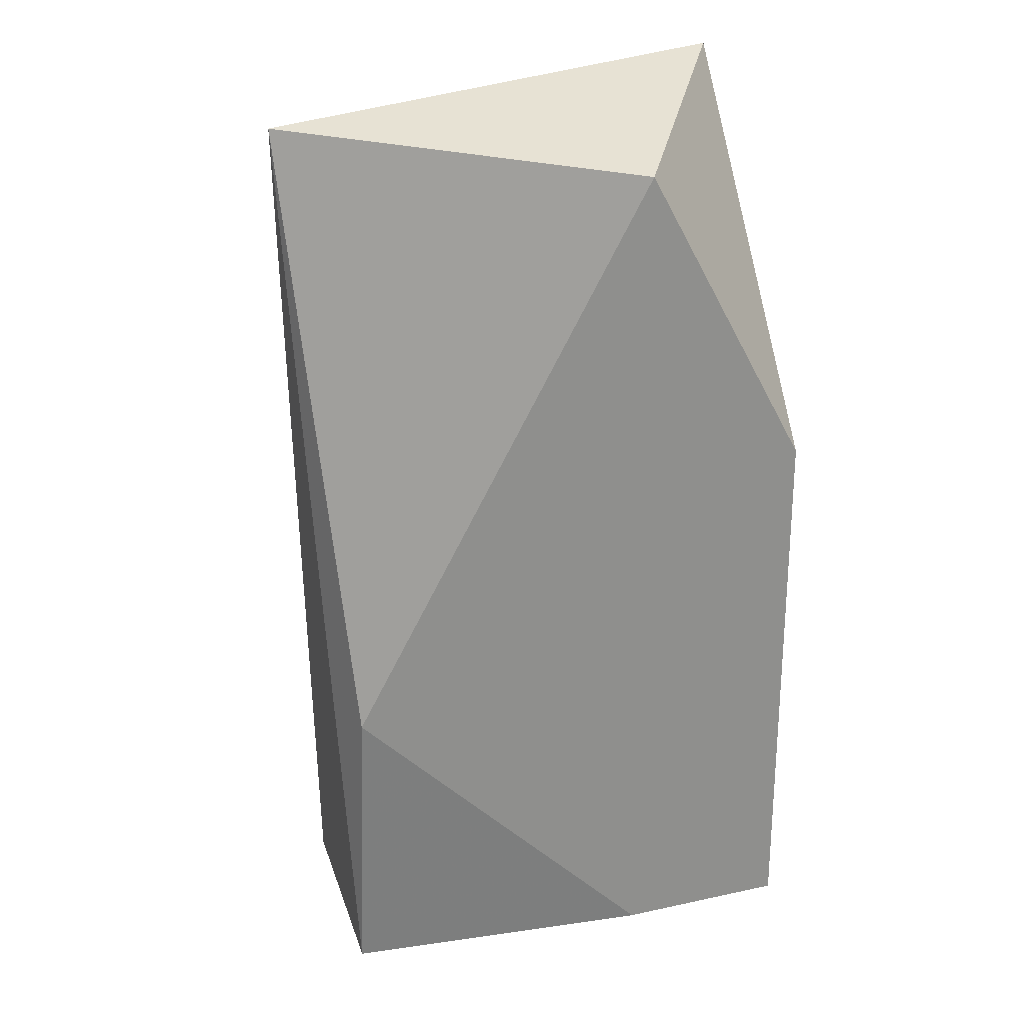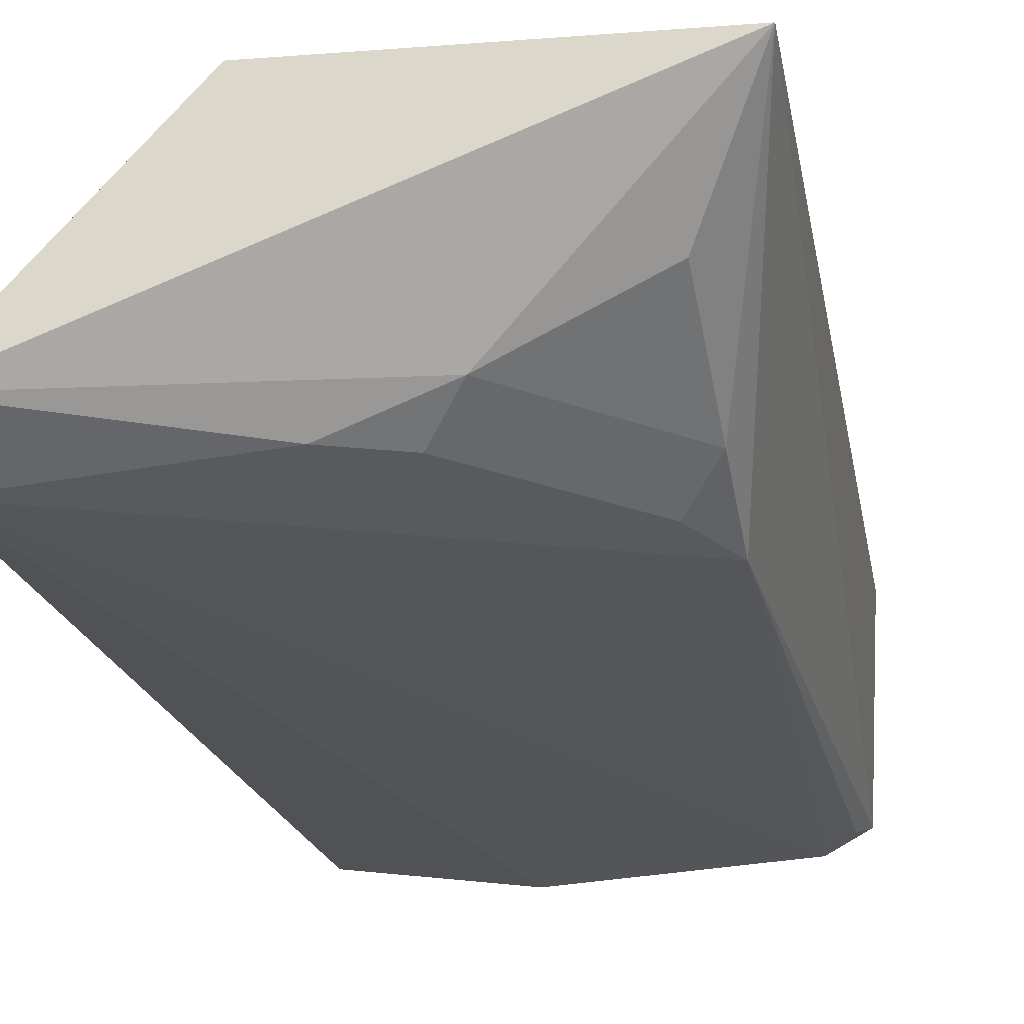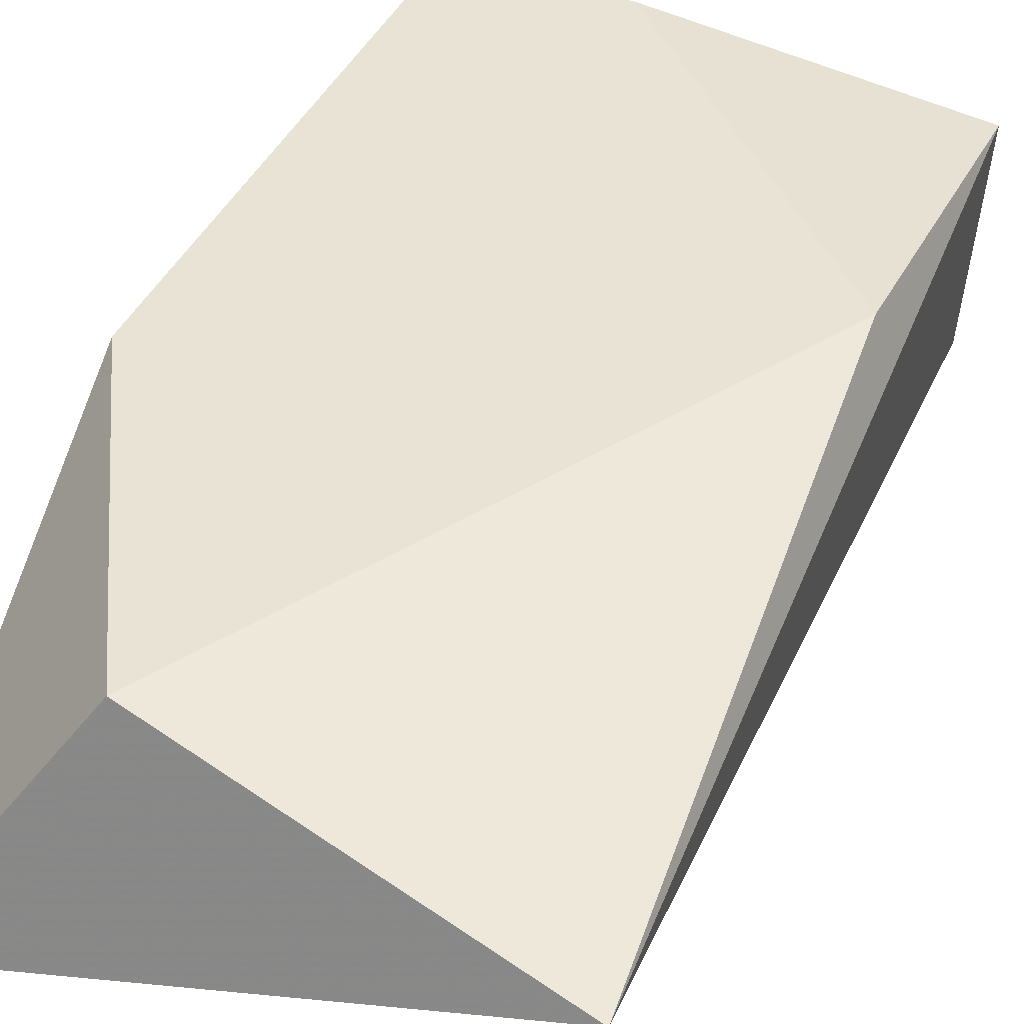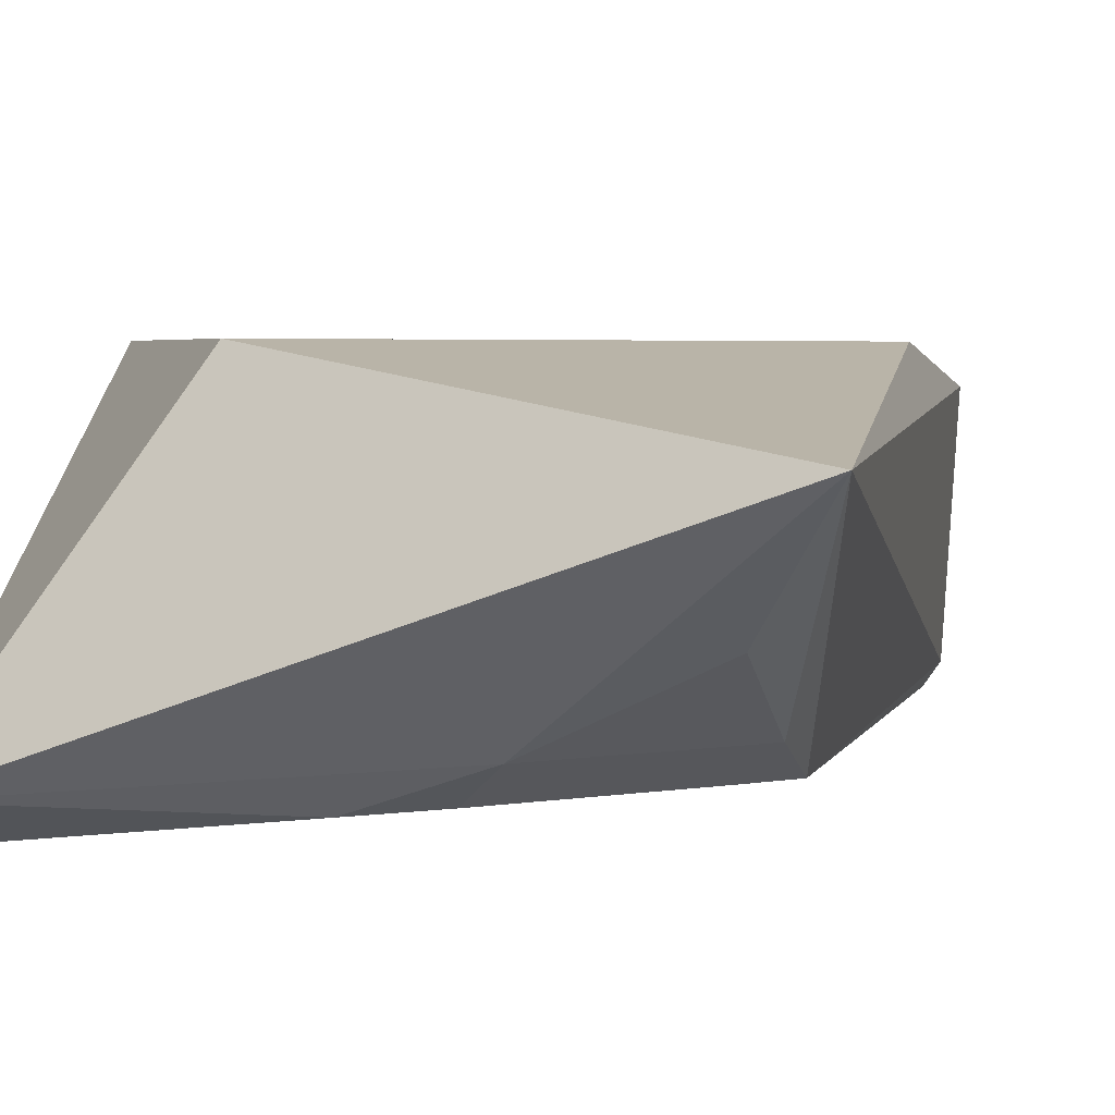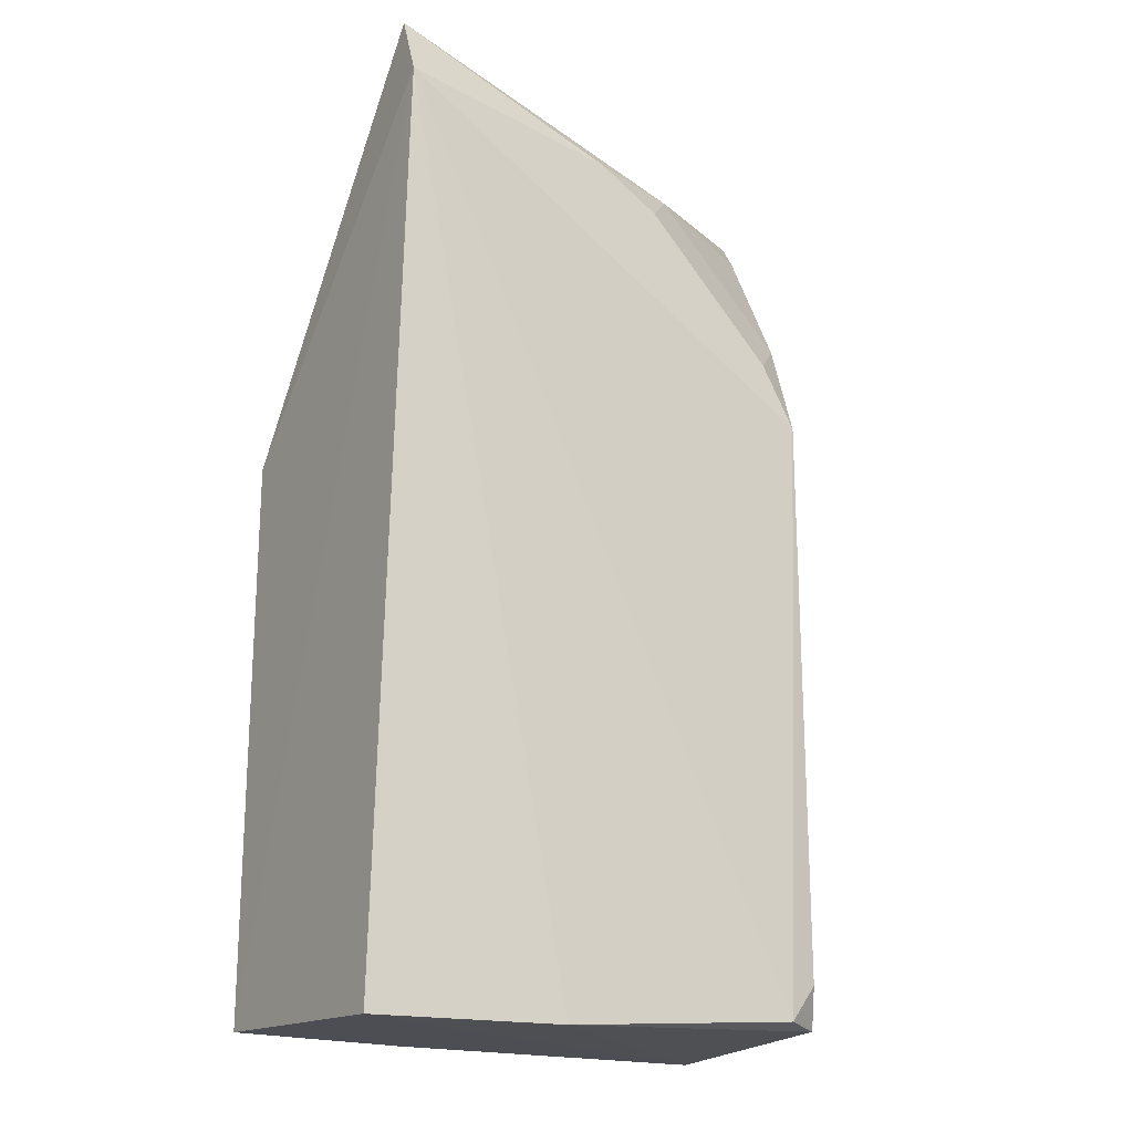
<metadata>
{"format":"obj","ext":"obj","renderer":"f3d","projection":"perspective","resolution":1024,"background":"white","views":[{"elev":24.5,"azim":-19.6,"up":"+Y"},{"elev":-25.0,"azim":-166.8,"up":"+Z"},{"elev":42.0,"azim":-156.1,"up":"+Z"},{"elev":3.6,"azim":-166.4,"up":"+Z"},{"elev":-19.9,"azim":146.7,"up":"+Y"}]}
</metadata>
<code>
v -0.02273 -0.1439 -0.3322
v -0.02327 -0.1498 -0.4404
v -0.02595 0.2657 -0.4438
v -0.2571 0.2617 -0.3619
v -0.2348 -0.1439 -0.3473
v -0.225 -0.1235 -0.4501
v -0.09848 0.2348 -0.3322
v -0.02269 0.2345 -0.4594
v -0.09848 -0.1439 -0.3322
v -0.2292 -0.1409 -0.4428
v -0.02273 0.09848 -0.3322
v -0.2348 -0.007576 -0.3322
v -0.1027 -0.1492 -0.4537
v -0.225 0.1236 -0.4501
v -0.2113 -0.1394 -0.4528
v -0.1672 0.2264 -0.4353
v -0.2269 0.2252 -0.407
v -0.1235 0.225 -0.4501
v -0.2263 0.1673 -0.4352
v -0.1515 0.2105 -0.4489
v -0.2104 0.1515 -0.4488
f 7 3 4
f 8 1 2
f 9 5 2
f 9 2 1
f 9 1 7
f 10 5 4
f 11 7 1
f 11 3 7
f 11 8 3
f 11 1 8
f 12 7 4
f 12 4 5
f 12 9 7
f 12 5 9
f 13 8 2
f 13 2 5
f 13 5 10
f 14 10 4
f 14 6 10
f 15 8 13
f 15 14 8
f 15 6 14
f 15 13 10
f 15 10 6
f 16 4 3
f 17 4 16
f 18 16 3
f 18 3 8
f 19 17 16
f 19 14 4
f 19 4 17
f 20 18 8
f 20 8 14
f 20 16 18
f 20 19 16
f 21 20 14
f 21 14 19
f 21 19 20

</code>
